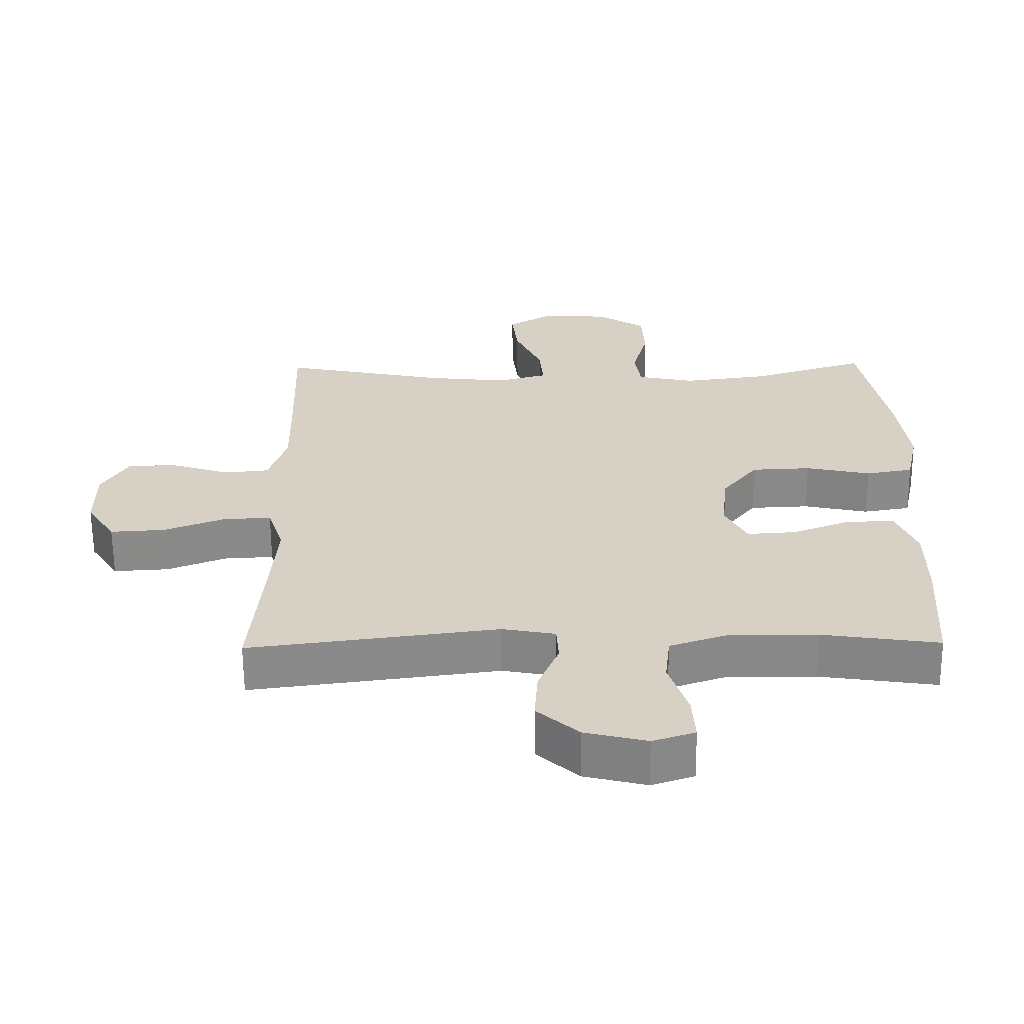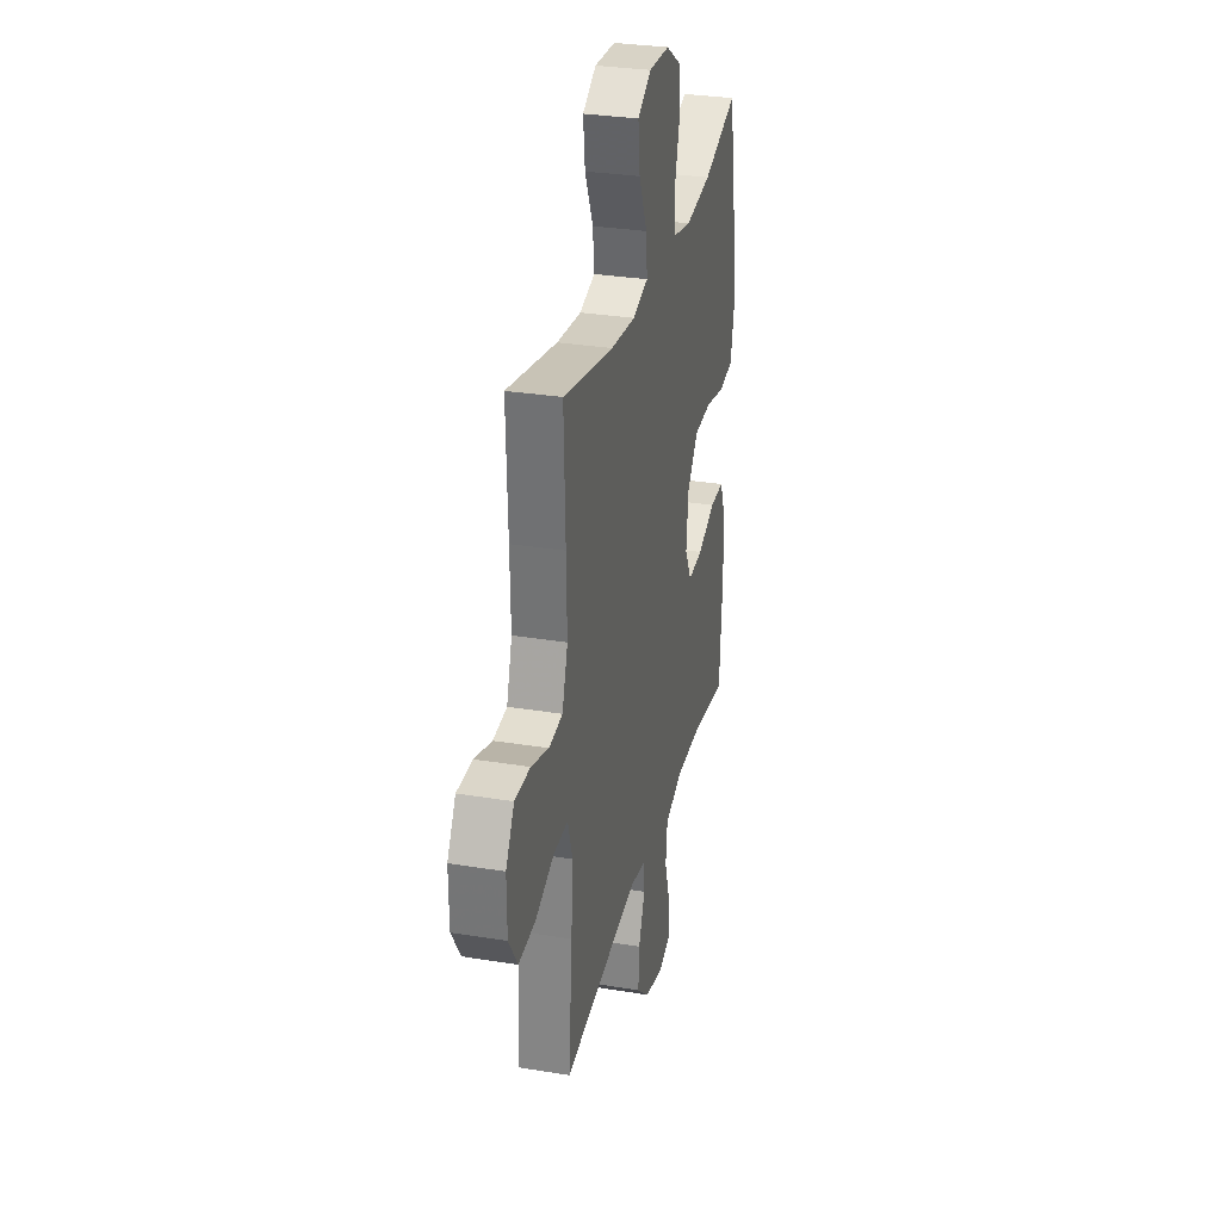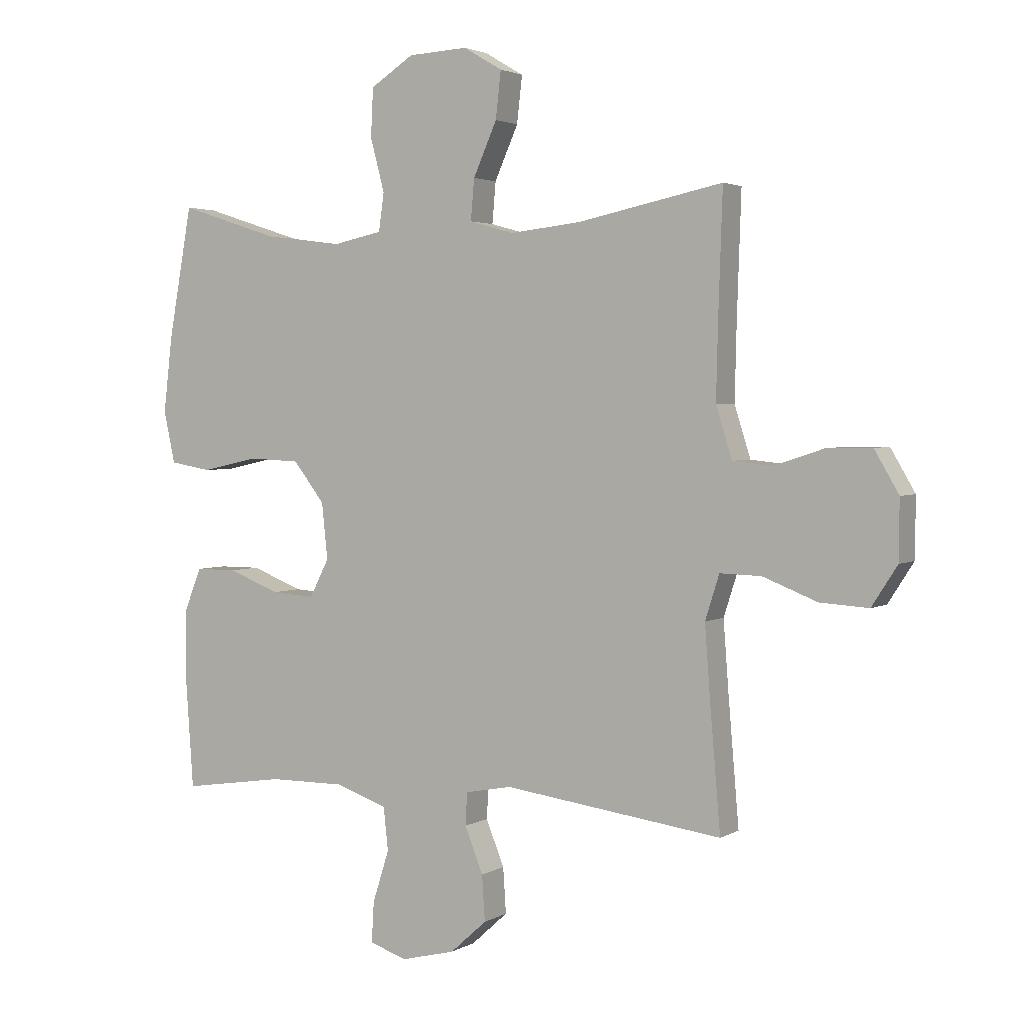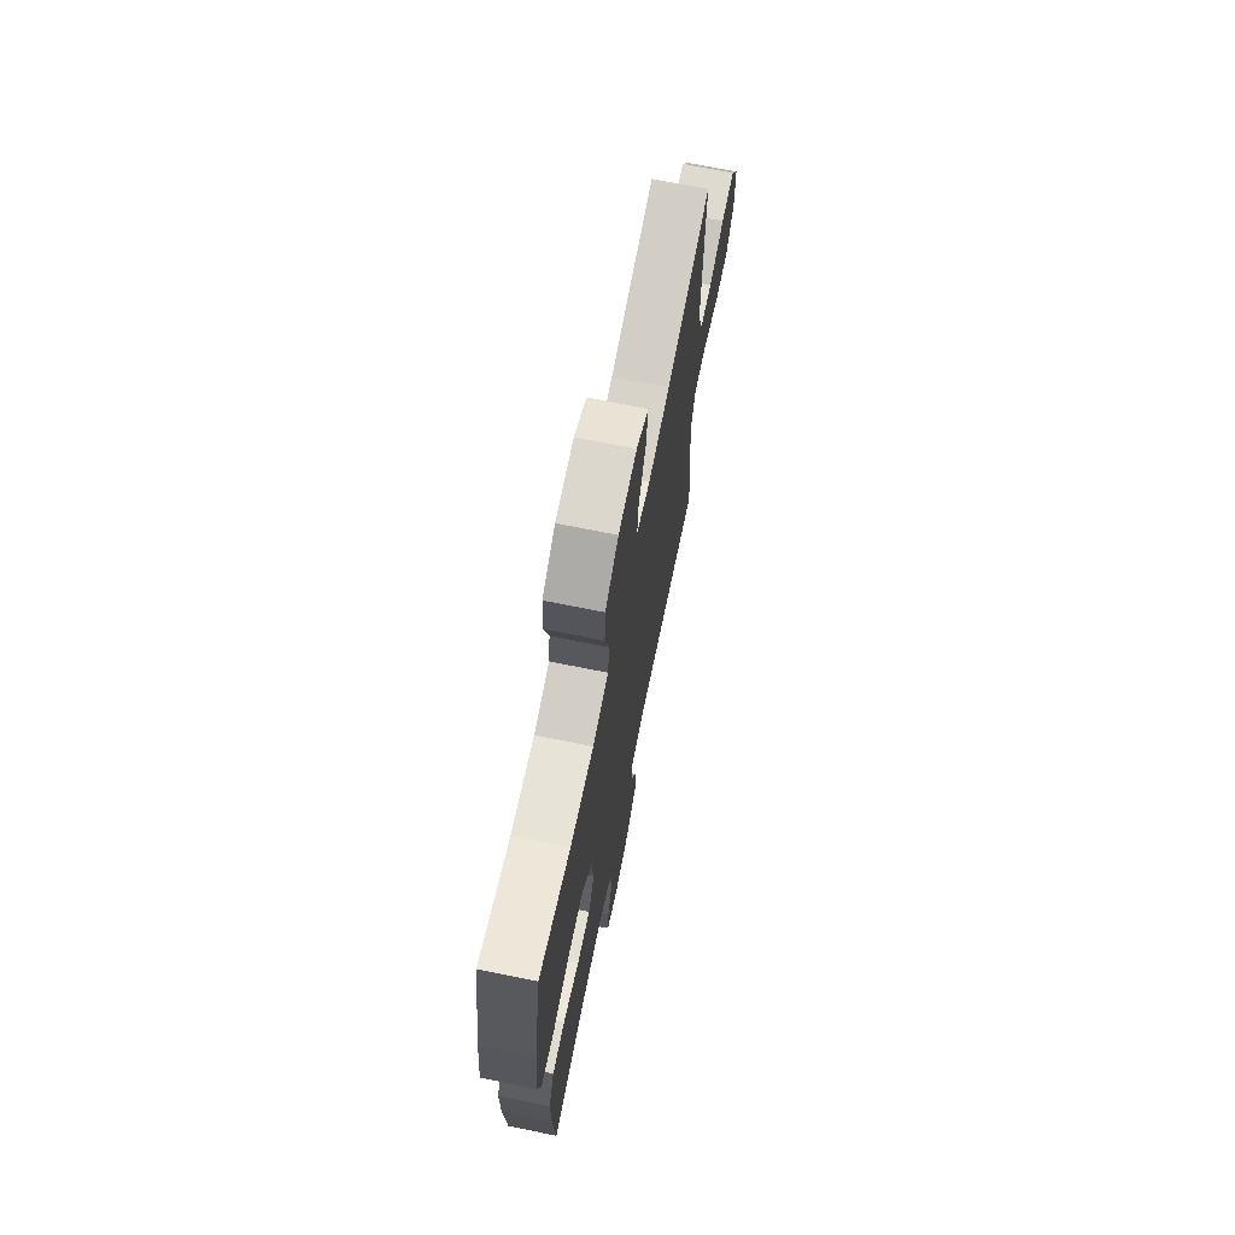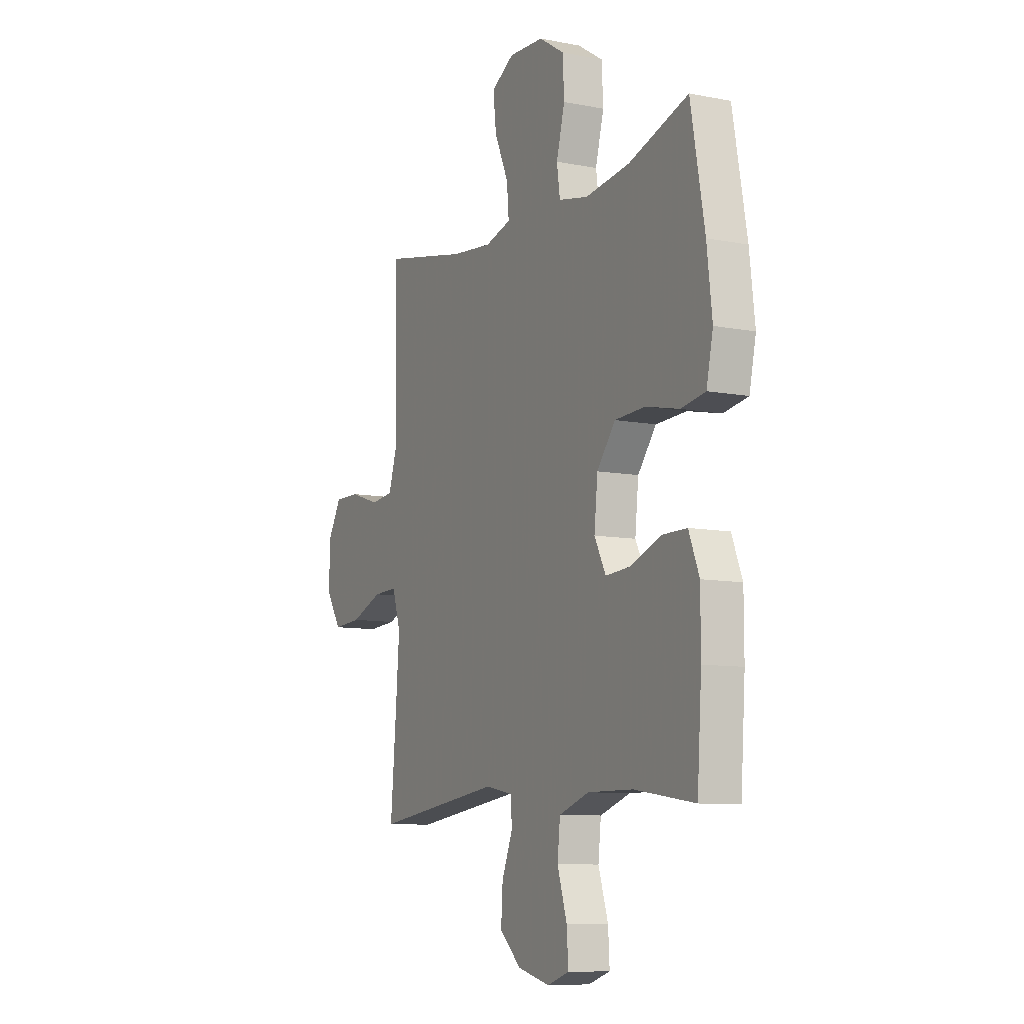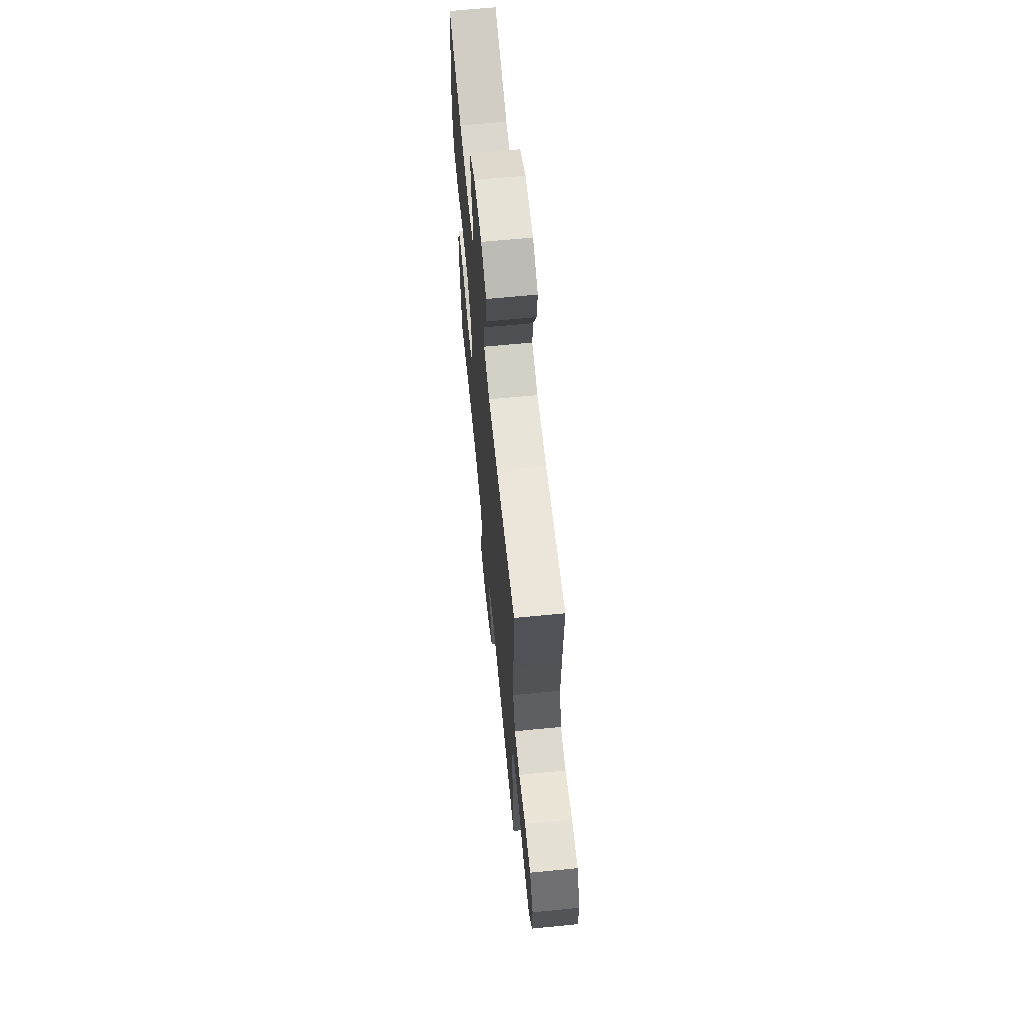
<metadata>
{"format":"obj","ext":"obj","renderer":"f3d","projection":"perspective","resolution":1024,"background":"white","views":[{"elev":-63.0,"azim":0.5,"up":"+Z"},{"elev":30.5,"azim":-76.7,"up":"+Z"},{"elev":2.8,"azim":-150.9,"up":"+Z"},{"elev":70.2,"azim":101.4,"up":"+Z"},{"elev":-9.2,"azim":62.7,"up":"+Z"},{"elev":65.8,"azim":-95.6,"up":"+Z"}]}
</metadata>
<code>
v 0.5 0.07 -0.5
v 0.326 0.07 -0.474
v 0.196 0.07 -0.473
v 0.109 0.07 -0.503
v 0.101 0.07 -0.576
v 0.129 0.07 -0.664
v 0.133 0.07 -0.733
v 0.07 0.07 -0.754
v -0.022 0.07 -0.731
v -0.084 0.07 -0.675
v -0.079 0.07 -0.598
v -0.048 0.07 -0.521
v -0.051 0.07 -0.466
v -0.13 0.07 -0.451
v -0.5 0.07 -0.5
v -0.482 0.07 -0.288
v -0.473 0.07 -0.168
v -0.497 0.07 -0.093
v -0.567 0.07 -0.095
v -0.659 0.07 -0.131
v -0.741 0.07 -0.136
v -0.784 0.07 -0.069
v -0.785 0.07 0.031
v -0.744 0.07 0.101
v -0.669 0.07 0.1
v -0.584 0.07 0.072
v -0.517 0.07 0.079
v -0.49 0.07 0.165
v -0.493 0.07 0.294
v -0.5 0.07 0.5
v -0.254 0.07 0.449
v -0.134 0.07 0.436
v -0.059 0.07 0.457
v -0.065 0.07 0.526
v -0.105 0.07 0.616
v -0.114 0.07 0.695
v -0.048 0.07 0.734
v 0.053 0.07 0.729
v 0.126 0.07 0.682
v 0.13 0.07 0.6
v 0.106 0.07 0.51
v 0.115 0.07 0.446
v 0.201 0.07 0.428
v 0.329 0.07 0.445
v 0.5 0.07 0.5
v 0.54 0.07 0.278
v 0.555 0.07 0.15
v 0.536 0.07 0.062
v 0.466 0.07 0.05
v 0.37 0.07 0.071
v 0.282 0.07 0.067
v 0.229 0.07 -0.001
v 0.219 0.07 -0.096
v 0.252 0.07 -0.16
v 0.325 0.07 -0.155
v 0.413 0.07 -0.121
v 0.483 0.07 -0.121
v 0.513 0.07 -0.196
v 0.513 0.07 -0.313
v 0.5 0 -0.5
v 0.326 0 -0.474
v 0.196 0 -0.473
v 0.109 0 -0.503
v 0.101 0 -0.576
v 0.129 0 -0.664
v 0.133 0 -0.733
v 0.07 0 -0.754
v -0.022 0 -0.731
v -0.084 0 -0.675
v -0.079 0 -0.598
v -0.048 0 -0.521
v -0.051 0 -0.466
v -0.13 0 -0.451
v -0.5 0 -0.5
v -0.482 0 -0.288
v -0.473 0 -0.168
v -0.497 0 -0.093
v -0.567 0 -0.095
v -0.659 0 -0.131
v -0.741 0 -0.136
v -0.784 0 -0.069
v -0.785 0 0.031
v -0.744 0 0.101
v -0.669 0 0.1
v -0.584 0 0.072
v -0.517 0 0.079
v -0.49 0 0.165
v -0.493 0 0.294
v -0.5 0 0.5
v -0.254 0 0.449
v -0.134 0 0.436
v -0.059 0 0.457
v -0.065 0 0.526
v -0.105 0 0.616
v -0.114 0 0.695
v -0.048 0 0.734
v 0.053 0 0.729
v 0.126 0 0.682
v 0.13 0 0.6
v 0.106 0 0.51
v 0.115 0 0.446
v 0.201 0 0.428
v 0.329 0 0.445
v 0.5 0 0.5
v 0.54 0 0.278
v 0.555 0 0.15
v 0.536 0 0.062
v 0.466 0 0.05
v 0.37 0 0.071
v 0.282 0 0.067
v 0.229 0 -0.001
v 0.219 0 -0.096
v 0.252 0 -0.16
v 0.325 0 -0.155
v 0.413 0 -0.121
v 0.483 0 -0.121
v 0.513 0 -0.196
v 0.513 0 -0.313
f 59 1 2
f 58 59 2
f 57 58 2
f 56 57 2
f 55 56 2
f 54 55 2 3
f 53 54 3 4
f 52 53 4
f 48 49 50
f 47 48 50
f 46 47 50
f 45 46 50
f 44 45 50
f 43 44 50 51
f 42 43 51 52
f 39 40 41
f 38 39 41
f 37 38 41
f 36 37 41
f 35 36 41
f 34 35 41
f 33 34 41 42
f 42 52 4
f 33 42 4
f 32 33 4
f 29 30 31
f 32 4 5
f 31 32 5
f 29 31 5
f 28 29 5
f 24 25 26
f 23 24 26
f 22 23 26
f 21 22 26
f 20 21 26
f 19 20 26
f 18 19 26 27
f 17 18 27 28
f 14 15 16
f 13 14 16 17
f 10 11 12
f 9 10 12
f 8 9 12
f 7 8 12
f 6 7 12
f 5 6 12
f 5 12 13
f 28 5 13
f 13 17 28
f 61 60 118
f 61 118 117
f 61 117 116
f 61 116 115
f 61 115 114
f 62 61 114 113
f 63 62 113 112
f 63 112 111
f 109 108 107
f 109 107 106
f 109 106 105
f 109 105 104
f 109 104 103
f 110 109 103 102
f 111 110 102 101
f 100 99 98
f 100 98 97
f 100 97 96
f 100 96 95
f 100 95 94
f 100 94 93
f 101 100 93 92
f 63 111 101
f 63 101 92
f 63 92 91
f 90 89 88
f 64 63 91
f 64 91 90
f 64 90 88
f 64 88 87
f 85 84 83
f 85 83 82
f 85 82 81
f 85 81 80
f 85 80 79
f 85 79 78
f 86 85 78 77
f 87 86 77 76
f 75 74 73
f 76 75 73 72
f 71 70 69
f 71 69 68
f 71 68 67
f 71 67 66
f 71 66 65
f 71 65 64
f 72 71 64
f 72 64 87
f 87 76 72
f 1 60 61 2
f 2 61 62 3
f 3 62 63 4
f 4 63 64 5
f 5 64 65 6
f 6 65 66 7
f 7 66 67 8
f 8 67 68 9
f 9 68 69 10
f 10 69 70 11
f 11 70 71 12
f 12 71 72 13
f 13 72 73 14
f 14 73 74 15
f 15 74 75 16
f 16 75 76 17
f 17 76 77 18
f 18 77 78 19
f 19 78 79 20
f 20 79 80 21
f 21 80 81 22
f 22 81 82 23
f 23 82 83 24
f 24 83 84 25
f 25 84 85 26
f 26 85 86 27
f 27 86 87 28
f 28 87 88 29
f 29 88 89 30
f 30 89 90 31
f 31 90 91 32
f 32 91 92 33
f 33 92 93 34
f 34 93 94 35
f 35 94 95 36
f 36 95 96 37
f 37 96 97 38
f 38 97 98 39
f 39 98 99 40
f 40 99 100 41
f 41 100 101 42
f 42 101 102 43
f 43 102 103 44
f 44 103 104 45
f 45 104 105 46
f 46 105 106 47
f 47 106 107 48
f 48 107 108 49
f 49 108 109 50
f 50 109 110 51
f 51 110 111 52
f 52 111 112 53
f 53 112 113 54
f 54 113 114 55
f 55 114 115 56
f 56 115 116 57
f 57 116 117 58
f 58 117 118 59
f 59 118 60 1

</code>
